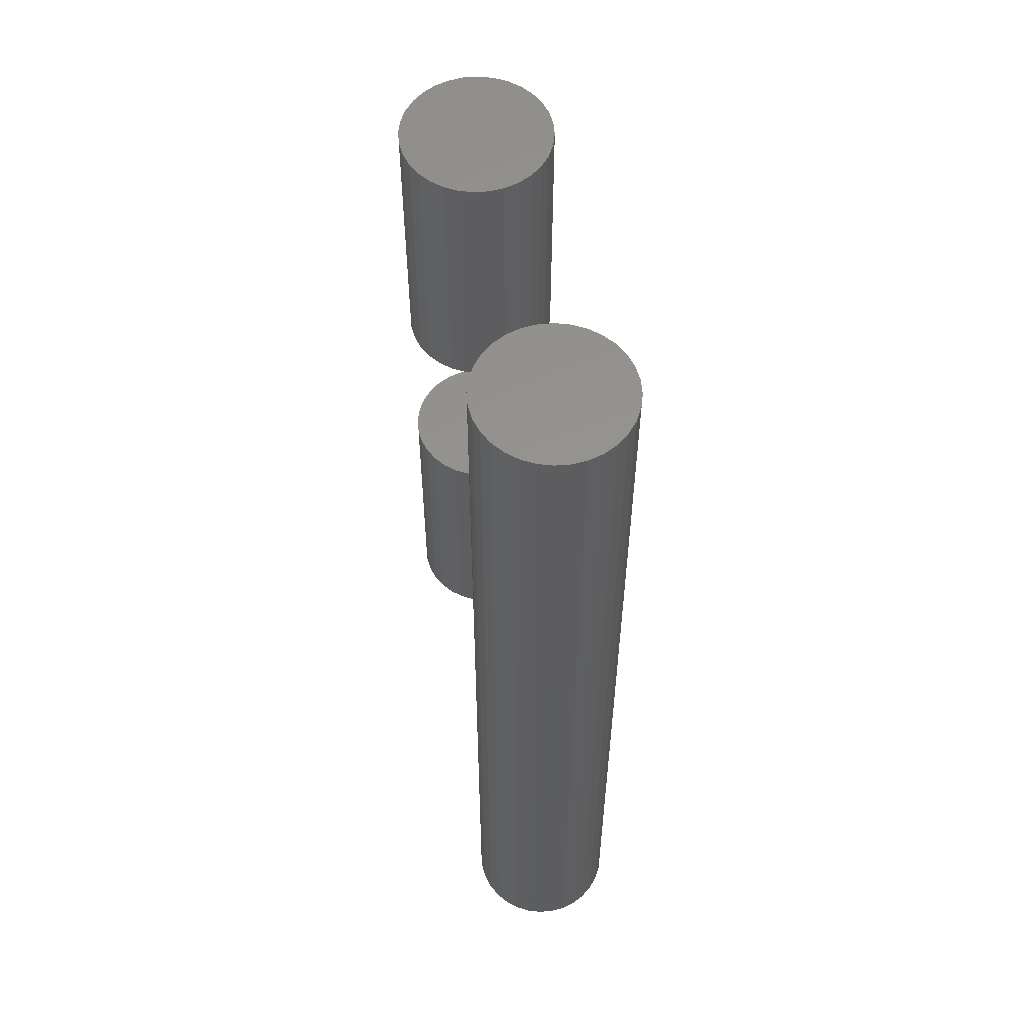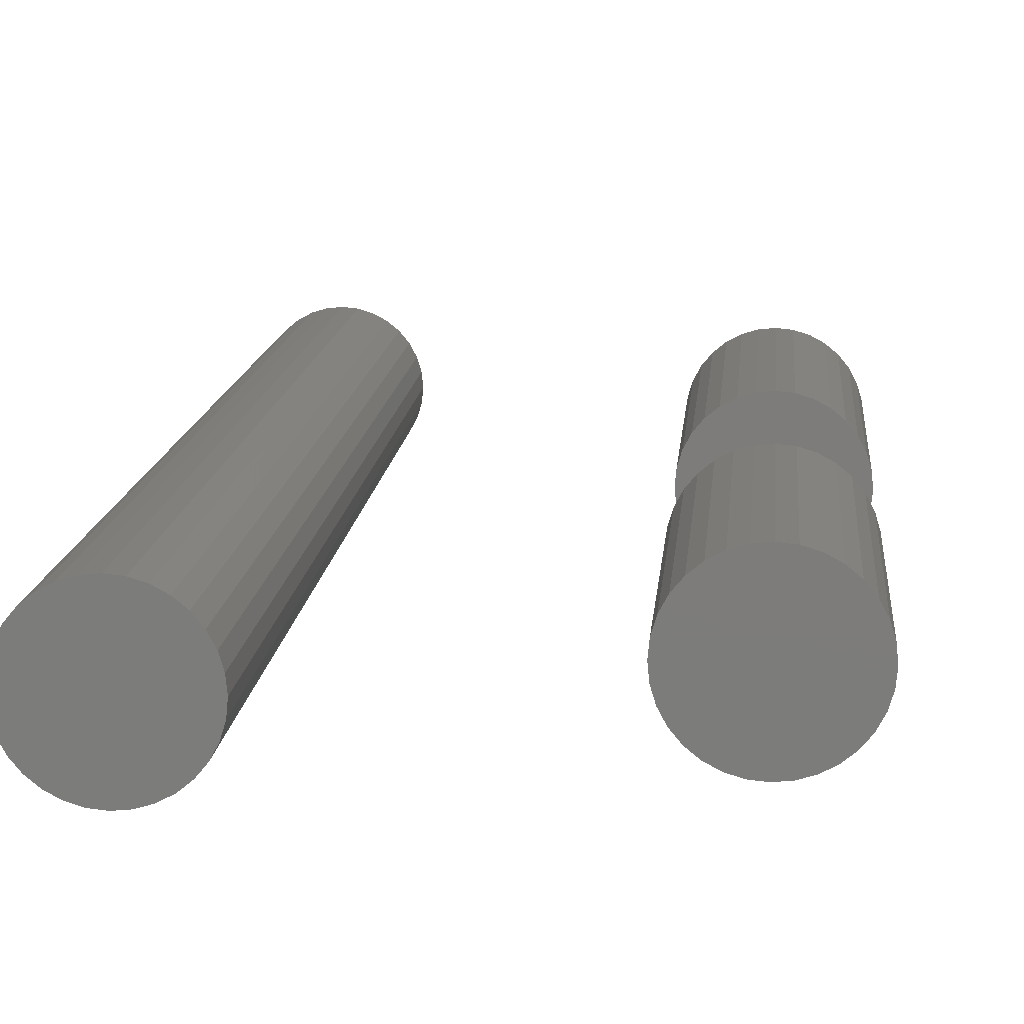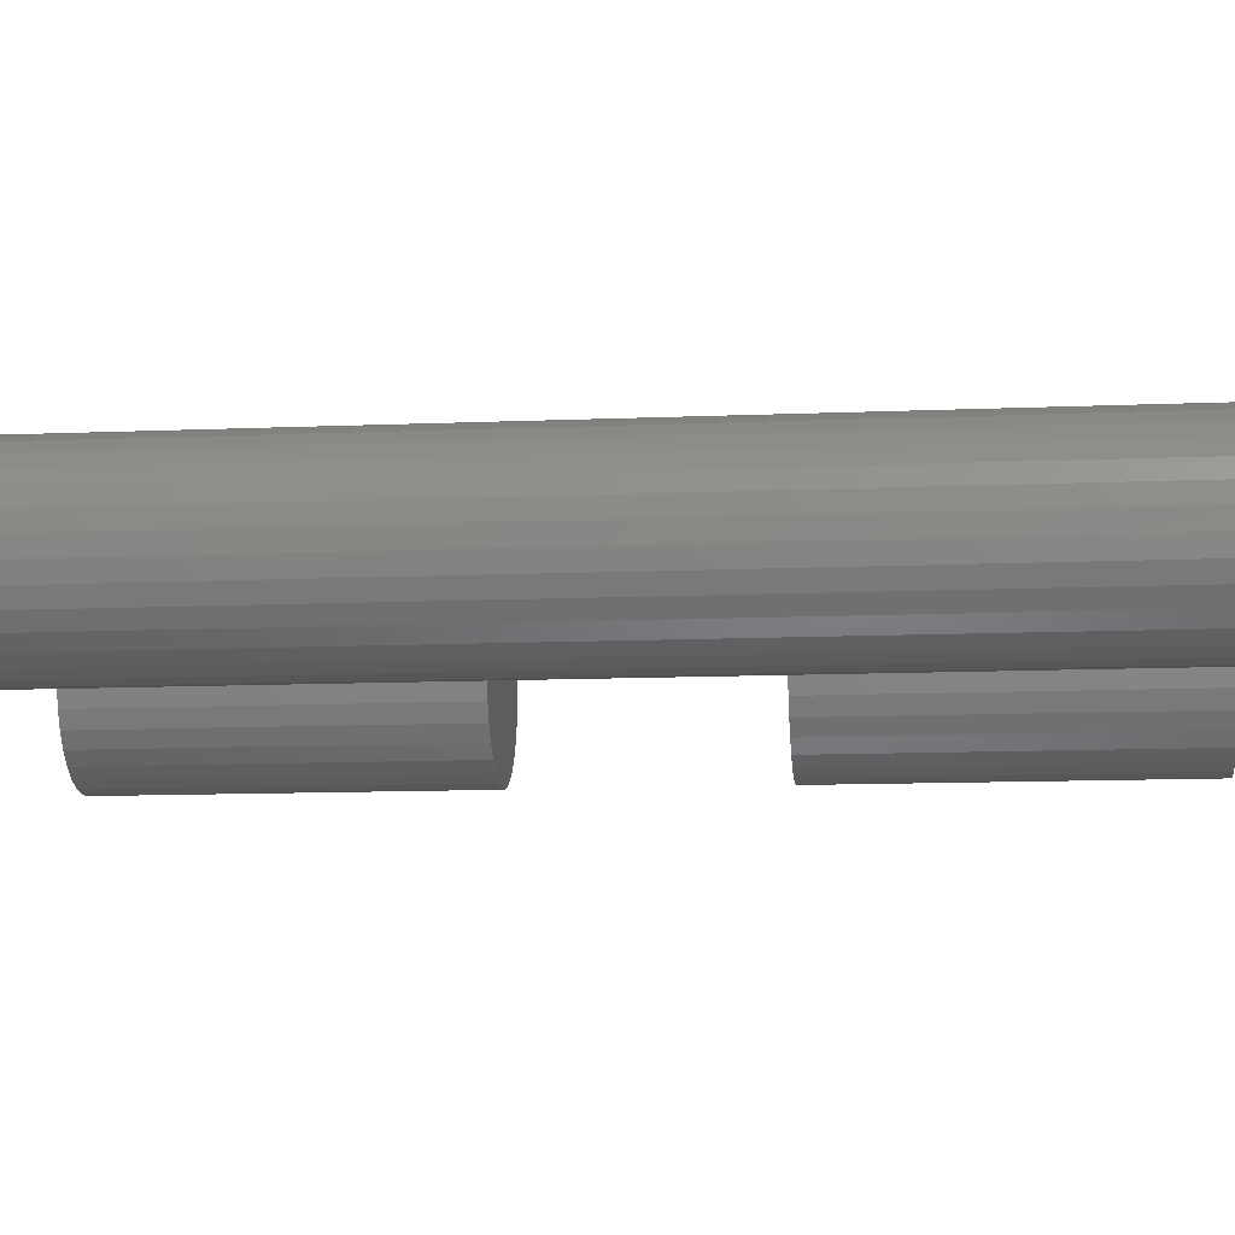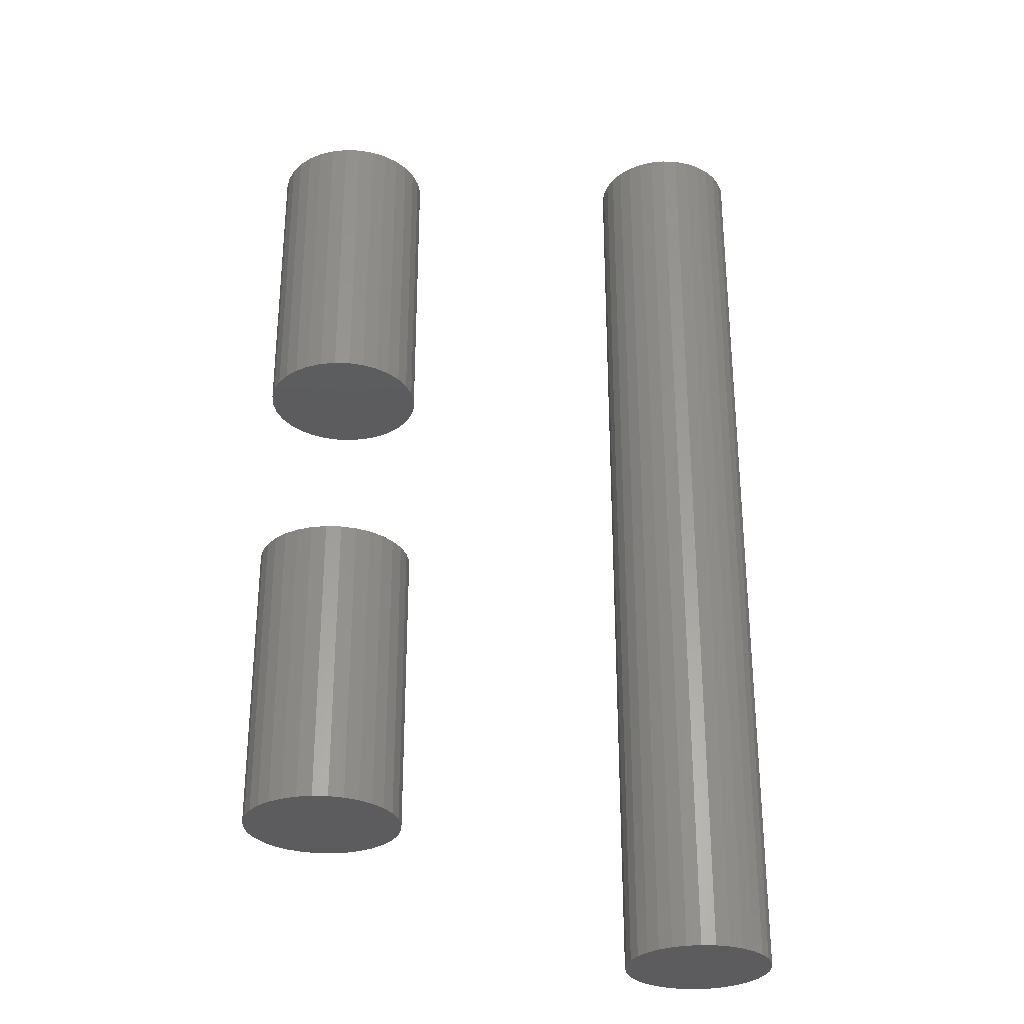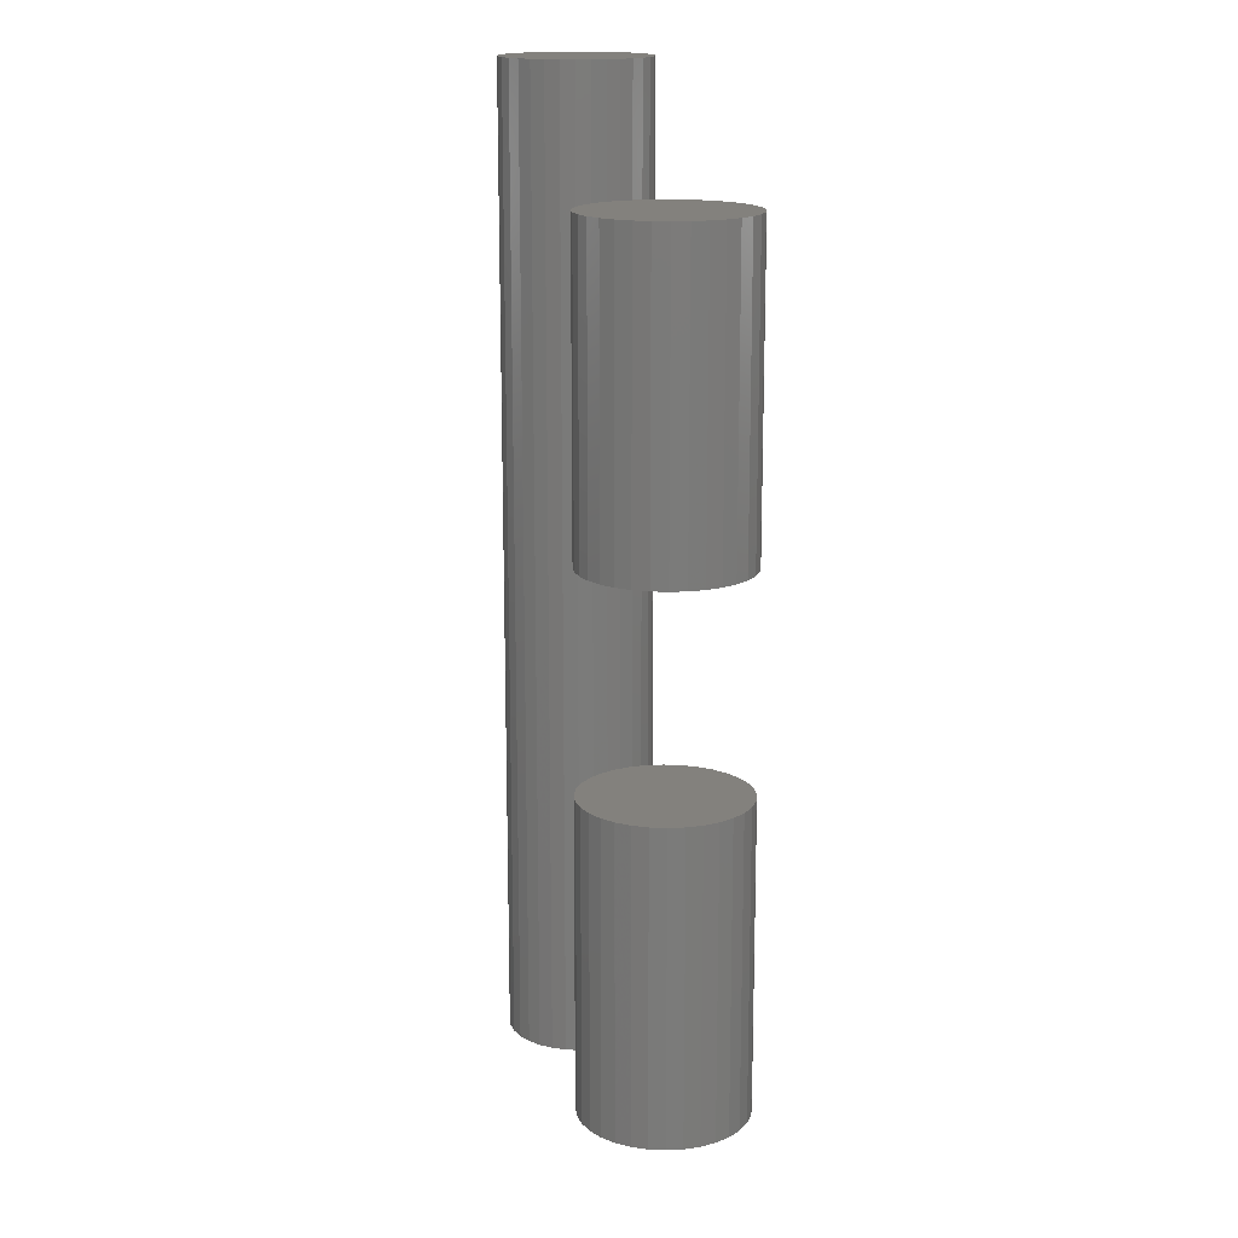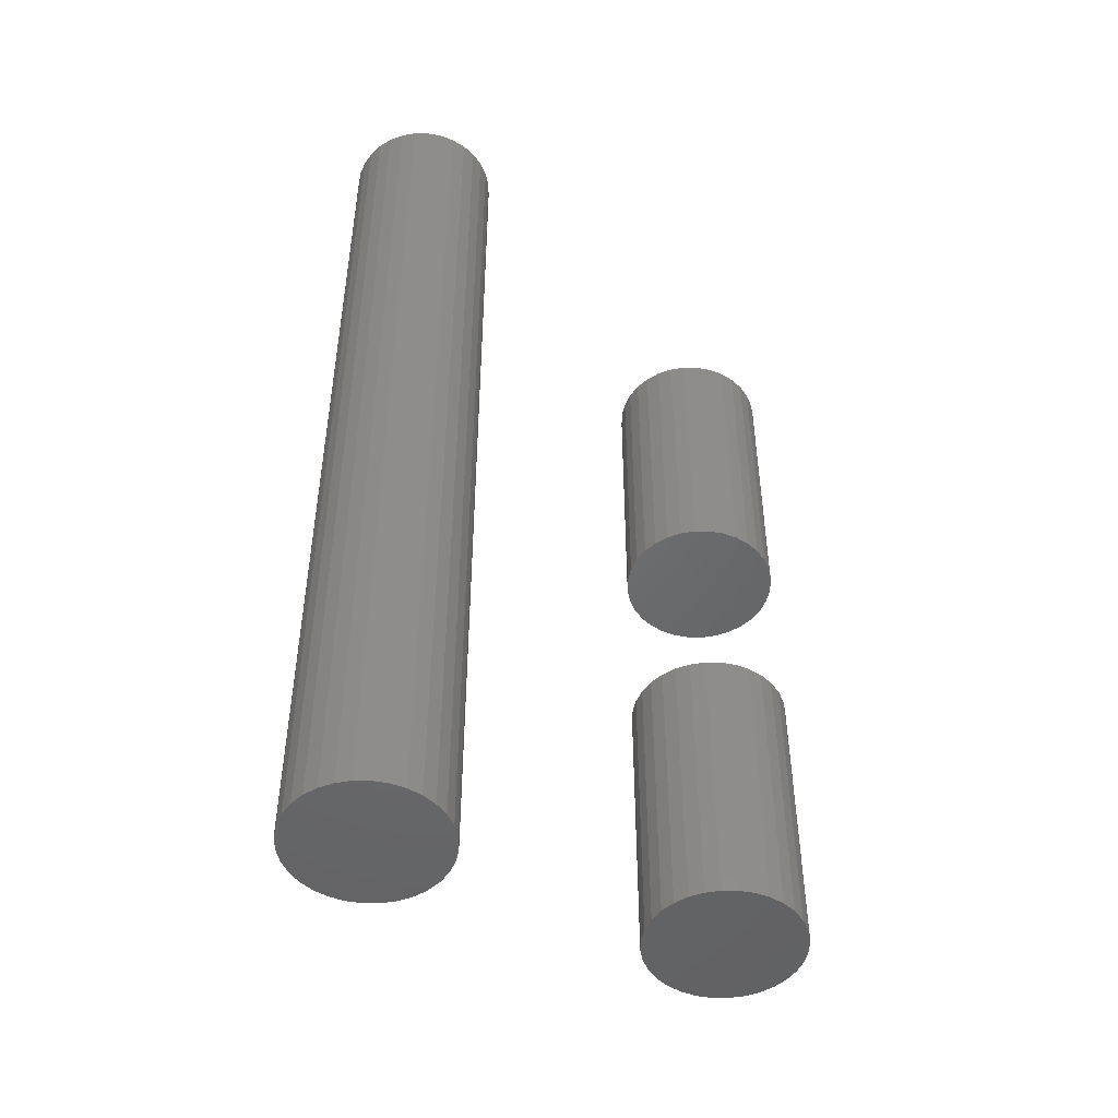
<metadata>
{"format":"stl","ext":"stl","renderer":"f3d","projection":"perspective","resolution":1024,"background":"white","views":[{"elev":57.2,"azim":-100.3,"up":"+Y"},{"elev":13.3,"azim":5.1,"up":"+Z"},{"elev":-11.3,"azim":-84.0,"up":"+Z"},{"elev":-29.9,"azim":160.0,"up":"+Y"},{"elev":16.0,"azim":78.5,"up":"+Y"},{"elev":-48.7,"azim":-39.7,"up":"+Y"}]}
</metadata>
<code>
# stl→obj: 192 verts, 372 faces
v -0.01654 -0.75 0.07404
v 0.01292 -0.75 0.07404
v -0.001809 -0.75 0.07549
v -0.0307 -0.75 0.06975
v 0.02708 -0.75 0.06975
v -0.04375 -0.75 0.06277
v 0.04013 -0.75 0.06277
v -0.05519 -0.75 0.05338
v 0.05157 -0.75 0.05338
v 0.05157 -0.75 -0.05338
v -0.04375 -0.75 -0.06277
v 0.04013 -0.75 -0.06277
v -0.0307 -0.75 -0.06975
v 0.02708 -0.75 -0.06975
v -0.01654 -0.75 -0.07404
v 0.01292 -0.75 -0.07404
v -0.001809 -0.75 -0.07549
v 0.06096 -0.75 0.04194
v -0.06458 -0.75 0.04194
v 0.06794 -0.75 0.02889
v -0.07156 -0.75 0.02889
v 0.07223 -0.75 0.01473
v -0.07585 -0.75 0.01473
v 0.07368 -0.75 -1.695e-17
v -0.0773 -0.75 1.541e-18
v 0.07223 -0.75 -0.01473
v -0.07585 -0.75 -0.01473
v 0.06794 -0.75 -0.02889
v -0.07156 -0.75 -0.02889
v 0.06096 -0.75 -0.04194
v -0.06458 -0.75 -0.04194
v -0.05519 -0.75 -0.05338
v -0.001809 0.25 0.07549
v 0.01292 0.25 0.07404
v -0.01654 0.25 0.07404
v -0.0307 0.25 0.06975
v 0.02708 0.25 0.06975
v -0.04375 0.25 0.06277
v 0.04013 0.25 0.06277
v -0.05519 0.25 0.05338
v 0.05157 0.25 0.05338
v 0.04013 0.25 -0.06277
v -0.04375 0.25 -0.06277
v 0.05157 0.25 -0.05338
v -0.0307 0.25 -0.06975
v 0.02708 0.25 -0.06975
v -0.01654 0.25 -0.07404
v 0.01292 0.25 -0.07404
v -0.001809 0.25 -0.07549
v -0.05519 0.25 -0.05338
v -0.06458 0.25 -0.04194
v 0.06096 0.25 -0.04194
v -0.07156 0.25 -0.02889
v 0.06794 0.25 -0.02889
v -0.07585 0.25 -0.01473
v 0.07223 0.25 -0.01473
v -0.0773 0.25 1.541e-18
v 0.07368 0.25 -1.695e-17
v -0.07585 0.25 0.01473
v 0.07223 0.25 0.01473
v -0.07156 0.25 0.02889
v 0.06794 0.25 0.02889
v -0.06458 0.25 0.04194
v 0.06096 0.25 0.04194
v 0.4026 -0.3516 0.07895
v 0.418 -0.3516 0.07743
v 0.3872 -0.3516 0.07743
v 0.3724 -0.3516 0.07294
v 0.4328 -0.3516 0.07294
v 0.3588 -0.3516 0.06564
v 0.4465 -0.3516 0.06564
v 0.3468 -0.3516 0.05582
v 0.4585 -0.3516 0.05582
v 0.4465 -0.3516 -0.06564
v 0.3588 -0.3516 -0.06564
v 0.4585 -0.3516 -0.05582
v 0.3724 -0.3516 -0.07294
v 0.4328 -0.3516 -0.07294
v 0.3872 -0.3516 -0.07743
v 0.418 -0.3516 -0.07743
v 0.4026 -0.3516 -0.07895
v 0.3468 -0.3516 -0.05582
v 0.337 -0.3516 -0.04386
v 0.4683 -0.3516 -0.04386
v 0.3297 -0.3516 -0.03021
v 0.4756 -0.3516 -0.03021
v 0.3252 -0.3516 -0.0154
v 0.4801 -0.3516 -0.0154
v 0.3237 -0.3516 -5.608e-17
v 0.4816 -0.3516 -7.541e-17
v 0.3252 -0.3516 0.0154
v 0.4801 -0.3516 0.0154
v 0.3297 -0.3516 0.03021
v 0.4756 -0.3516 0.03021
v 0.337 -0.3516 0.04386
v 0.4683 -0.3516 0.04386
v 0.3872 -0.6484 0.07743
v 0.418 -0.6484 0.07743
v 0.4026 -0.6484 0.07895
v 0.3724 -0.6484 0.07294
v 0.4328 -0.6484 0.07294
v 0.3588 -0.6484 0.06564
v 0.4465 -0.6484 0.06564
v 0.3468 -0.6484 0.05582
v 0.4585 -0.6484 0.05582
v 0.4585 -0.6484 -0.05582
v 0.3588 -0.6484 -0.06564
v 0.4465 -0.6484 -0.06564
v 0.3724 -0.6484 -0.07294
v 0.4328 -0.6484 -0.07294
v 0.3872 -0.6484 -0.07743
v 0.418 -0.6484 -0.07743
v 0.4026 -0.6484 -0.07895
v 0.4683 -0.6484 0.04386
v 0.337 -0.6484 0.04386
v 0.4756 -0.6484 0.03021
v 0.3297 -0.6484 0.03021
v 0.4801 -0.6484 0.0154
v 0.3252 -0.6484 0.0154
v 0.4816 -0.6484 -7.541e-17
v 0.3237 -0.6484 -5.608e-17
v 0.4801 -0.6484 -0.0154
v 0.3252 -0.6484 -0.0154
v 0.4756 -0.6484 -0.03021
v 0.3297 -0.6484 -0.03021
v 0.4683 -0.6484 -0.04386
v 0.337 -0.6484 -0.04386
v 0.3468 -0.6484 -0.05582
v 0.3872 -0.1484 0.07743
v 0.418 -0.1484 0.07743
v 0.4026 -0.1484 0.07895
v 0.3724 -0.1484 0.07294
v 0.4328 -0.1484 0.07294
v 0.3588 -0.1484 0.06564
v 0.4465 -0.1484 0.06564
v 0.3468 -0.1484 0.05582
v 0.4585 -0.1484 0.05582
v 0.4585 -0.1484 -0.05582
v 0.3588 -0.1484 -0.06564
v 0.4465 -0.1484 -0.06564
v 0.3724 -0.1484 -0.07294
v 0.4328 -0.1484 -0.07294
v 0.3872 -0.1484 -0.07743
v 0.418 -0.1484 -0.07743
v 0.4026 -0.1484 -0.07895
v 0.4683 -0.1484 0.04386
v 0.337 -0.1484 0.04386
v 0.4756 -0.1484 0.03021
v 0.3297 -0.1484 0.03021
v 0.4801 -0.1484 0.0154
v 0.3252 -0.1484 0.0154
v 0.4816 -0.1484 -7.541e-17
v 0.3237 -0.1484 -5.608e-17
v 0.4801 -0.1484 -0.0154
v 0.3252 -0.1484 -0.0154
v 0.4756 -0.1484 -0.03021
v 0.3297 -0.1484 -0.03021
v 0.4683 -0.1484 -0.04386
v 0.337 -0.1484 -0.04386
v 0.3468 -0.1484 -0.05582
v 0.4026 0.1484 0.07895
v 0.418 0.1484 0.07743
v 0.3872 0.1484 0.07743
v 0.3724 0.1484 0.07294
v 0.4328 0.1484 0.07294
v 0.3588 0.1484 0.06564
v 0.4465 0.1484 0.06564
v 0.3468 0.1484 0.05582
v 0.4585 0.1484 0.05582
v 0.4465 0.1484 -0.06564
v 0.3588 0.1484 -0.06564
v 0.4585 0.1484 -0.05582
v 0.3724 0.1484 -0.07294
v 0.4328 0.1484 -0.07294
v 0.3872 0.1484 -0.07743
v 0.418 0.1484 -0.07743
v 0.4026 0.1484 -0.07895
v 0.3468 0.1484 -0.05582
v 0.337 0.1484 -0.04386
v 0.4683 0.1484 -0.04386
v 0.3297 0.1484 -0.03021
v 0.4756 0.1484 -0.03021
v 0.3252 0.1484 -0.0154
v 0.4801 0.1484 -0.0154
v 0.3237 0.1484 -5.608e-17
v 0.4816 0.1484 -7.541e-17
v 0.3252 0.1484 0.0154
v 0.4801 0.1484 0.0154
v 0.3297 0.1484 0.03021
v 0.4756 0.1484 0.03021
v 0.337 0.1484 0.04386
v 0.4683 0.1484 0.04386
f 1 2 3
f 2 1 4
f 2 4 5
f 5 4 6
f 5 6 7
f 7 6 8
f 7 8 9
f 10 11 12
f 12 11 13
f 12 13 14
f 14 13 15
f 14 15 16
f 16 15 17
f 9 8 18
f 18 8 19
f 18 19 20
f 20 19 21
f 20 21 22
f 22 21 23
f 22 23 24
f 24 23 25
f 24 25 26
f 26 25 27
f 26 27 28
f 28 27 29
f 28 29 30
f 30 29 31
f 30 31 10
f 10 31 32
f 10 32 11
f 33 34 35
f 36 35 34
f 37 36 34
f 38 36 37
f 39 38 37
f 40 38 39
f 41 40 39
f 42 43 44
f 45 43 42
f 46 45 42
f 47 45 46
f 48 47 46
f 49 47 48
f 43 50 44
f 44 50 51
f 44 51 52
f 52 51 53
f 52 53 54
f 54 53 55
f 54 55 56
f 56 55 57
f 56 57 58
f 58 57 59
f 58 59 60
f 60 59 61
f 60 61 62
f 62 61 63
f 62 63 64
f 64 63 40
f 64 40 41
f 58 24 56
f 56 24 26
f 56 26 54
f 54 26 28
f 54 28 52
f 52 28 30
f 52 30 44
f 44 30 10
f 44 10 42
f 42 10 12
f 42 12 46
f 46 12 14
f 46 14 48
f 48 14 16
f 48 16 49
f 49 16 17
f 49 17 47
f 47 17 15
f 47 15 45
f 45 15 13
f 45 13 43
f 43 13 11
f 43 11 50
f 50 11 32
f 50 32 51
f 51 32 31
f 51 31 53
f 53 31 29
f 53 29 55
f 55 29 27
f 55 27 57
f 57 27 25
f 57 25 59
f 59 25 23
f 59 23 61
f 61 23 21
f 61 21 63
f 63 21 19
f 63 19 40
f 40 19 8
f 40 8 38
f 38 8 6
f 38 6 36
f 36 6 4
f 36 4 35
f 35 4 1
f 35 1 33
f 33 1 3
f 33 3 34
f 34 3 2
f 34 2 37
f 37 2 5
f 37 5 39
f 39 5 7
f 39 7 41
f 41 7 9
f 41 9 64
f 64 9 18
f 64 18 62
f 62 18 20
f 62 20 60
f 60 20 22
f 60 22 58
f 58 22 24
f 65 66 67
f 68 67 66
f 69 68 66
f 70 68 69
f 71 70 69
f 72 70 71
f 73 72 71
f 74 75 76
f 77 75 74
f 78 77 74
f 79 77 78
f 80 79 78
f 81 79 80
f 75 82 76
f 76 82 83
f 76 83 84
f 84 83 85
f 84 85 86
f 86 85 87
f 86 87 88
f 88 87 89
f 88 89 90
f 90 89 91
f 90 91 92
f 92 91 93
f 92 93 94
f 94 93 95
f 94 95 96
f 96 95 72
f 96 72 73
f 97 98 99
f 98 97 100
f 98 100 101
f 101 100 102
f 101 102 103
f 103 102 104
f 103 104 105
f 106 107 108
f 108 107 109
f 108 109 110
f 110 109 111
f 110 111 112
f 112 111 113
f 105 104 114
f 114 104 115
f 114 115 116
f 116 115 117
f 116 117 118
f 118 117 119
f 118 119 120
f 120 119 121
f 120 121 122
f 122 121 123
f 122 123 124
f 124 123 125
f 124 125 126
f 126 125 127
f 126 127 106
f 106 127 128
f 106 128 107
f 90 120 88
f 88 120 122
f 88 122 86
f 86 122 124
f 86 124 84
f 84 124 126
f 84 126 76
f 76 126 106
f 76 106 74
f 74 106 108
f 74 108 78
f 78 108 110
f 78 110 80
f 80 110 112
f 80 112 81
f 81 112 113
f 81 113 79
f 79 113 111
f 79 111 77
f 77 111 109
f 77 109 75
f 75 109 107
f 75 107 82
f 82 107 128
f 82 128 83
f 83 128 127
f 83 127 85
f 85 127 125
f 85 125 87
f 87 125 123
f 87 123 89
f 89 123 121
f 89 121 91
f 91 121 119
f 91 119 93
f 93 119 117
f 93 117 95
f 95 117 115
f 95 115 72
f 72 115 104
f 72 104 70
f 70 104 102
f 70 102 68
f 68 102 100
f 68 100 67
f 67 100 97
f 67 97 65
f 65 97 99
f 65 99 66
f 66 99 98
f 66 98 69
f 69 98 101
f 69 101 71
f 71 101 103
f 71 103 73
f 73 103 105
f 73 105 96
f 96 105 114
f 96 114 94
f 94 114 116
f 94 116 92
f 92 116 118
f 92 118 90
f 90 118 120
f 129 130 131
f 130 129 132
f 130 132 133
f 133 132 134
f 133 134 135
f 135 134 136
f 135 136 137
f 138 139 140
f 140 139 141
f 140 141 142
f 142 141 143
f 142 143 144
f 144 143 145
f 137 136 146
f 146 136 147
f 146 147 148
f 148 147 149
f 148 149 150
f 150 149 151
f 150 151 152
f 152 151 153
f 152 153 154
f 154 153 155
f 154 155 156
f 156 155 157
f 156 157 158
f 158 157 159
f 158 159 138
f 138 159 160
f 138 160 139
f 161 162 163
f 164 163 162
f 165 164 162
f 166 164 165
f 167 166 165
f 168 166 167
f 169 168 167
f 170 171 172
f 173 171 170
f 174 173 170
f 175 173 174
f 176 175 174
f 177 175 176
f 171 178 172
f 172 178 179
f 172 179 180
f 180 179 181
f 180 181 182
f 182 181 183
f 182 183 184
f 184 183 185
f 184 185 186
f 186 185 187
f 186 187 188
f 188 187 189
f 188 189 190
f 190 189 191
f 190 191 192
f 192 191 168
f 192 168 169
f 186 152 184
f 184 152 154
f 184 154 182
f 182 154 156
f 182 156 180
f 180 156 158
f 180 158 172
f 172 158 138
f 172 138 170
f 170 138 140
f 170 140 174
f 174 140 142
f 174 142 176
f 176 142 144
f 176 144 177
f 177 144 145
f 177 145 175
f 175 145 143
f 175 143 173
f 173 143 141
f 173 141 171
f 171 141 139
f 171 139 178
f 178 139 160
f 178 160 179
f 179 160 159
f 179 159 181
f 181 159 157
f 181 157 183
f 183 157 155
f 183 155 185
f 185 155 153
f 185 153 187
f 187 153 151
f 187 151 189
f 189 151 149
f 189 149 191
f 191 149 147
f 191 147 168
f 168 147 136
f 168 136 166
f 166 136 134
f 166 134 164
f 164 134 132
f 164 132 163
f 163 132 129
f 163 129 161
f 161 129 131
f 161 131 162
f 162 131 130
f 162 130 165
f 165 130 133
f 165 133 167
f 167 133 135
f 167 135 169
f 169 135 137
f 169 137 192
f 192 137 146
f 192 146 190
f 190 146 148
f 190 148 188
f 188 148 150
f 188 150 186
f 186 150 152

</code>
